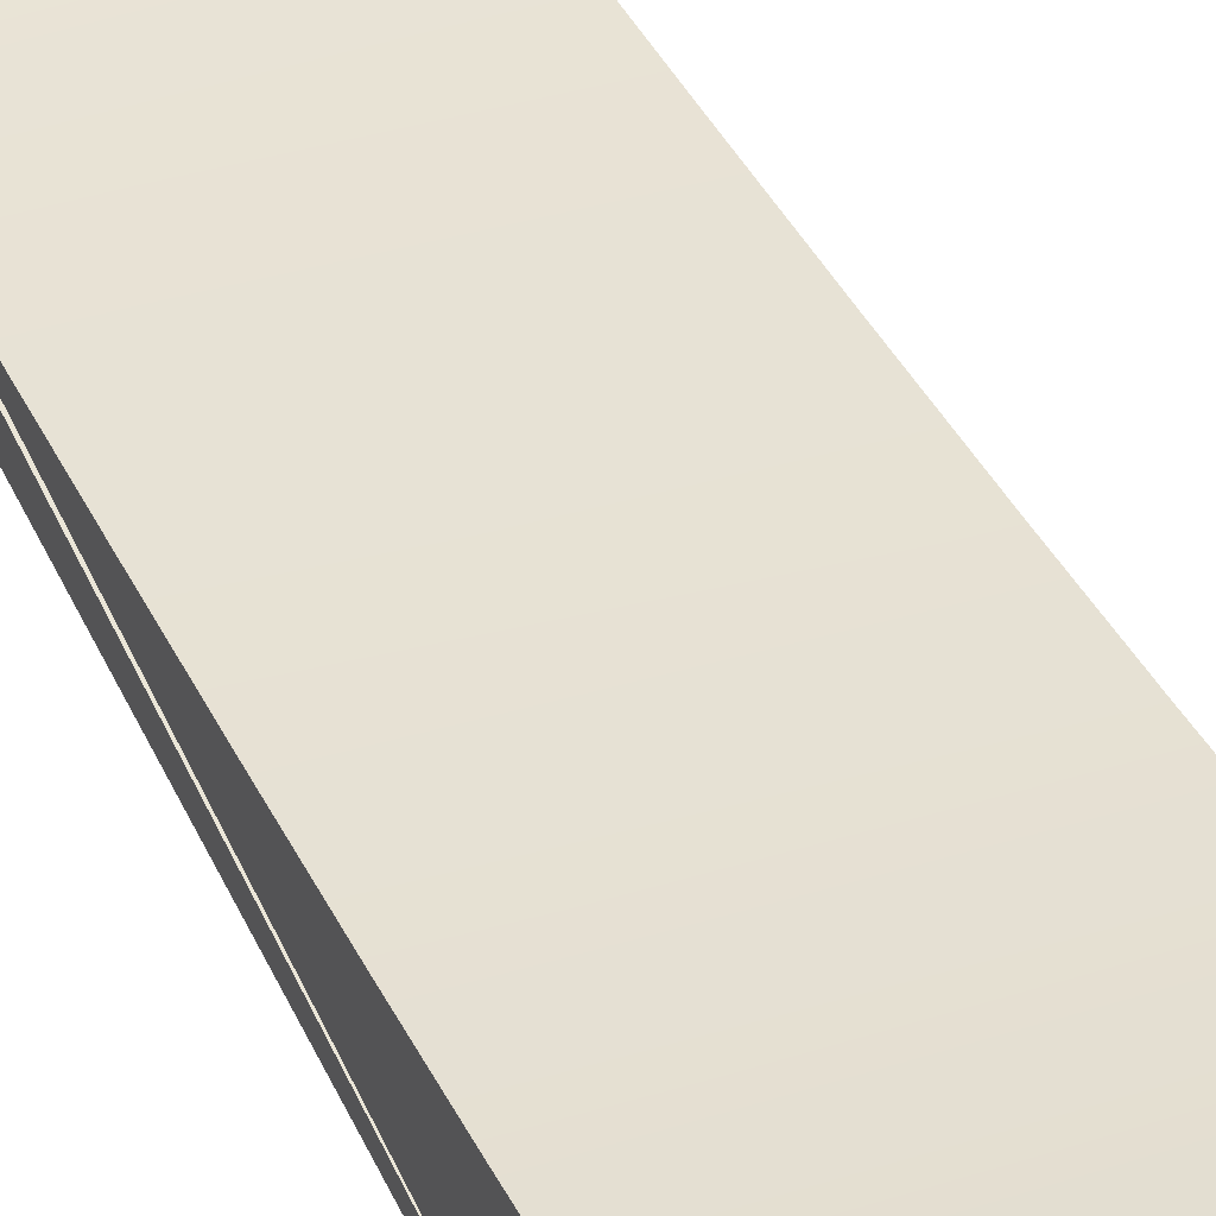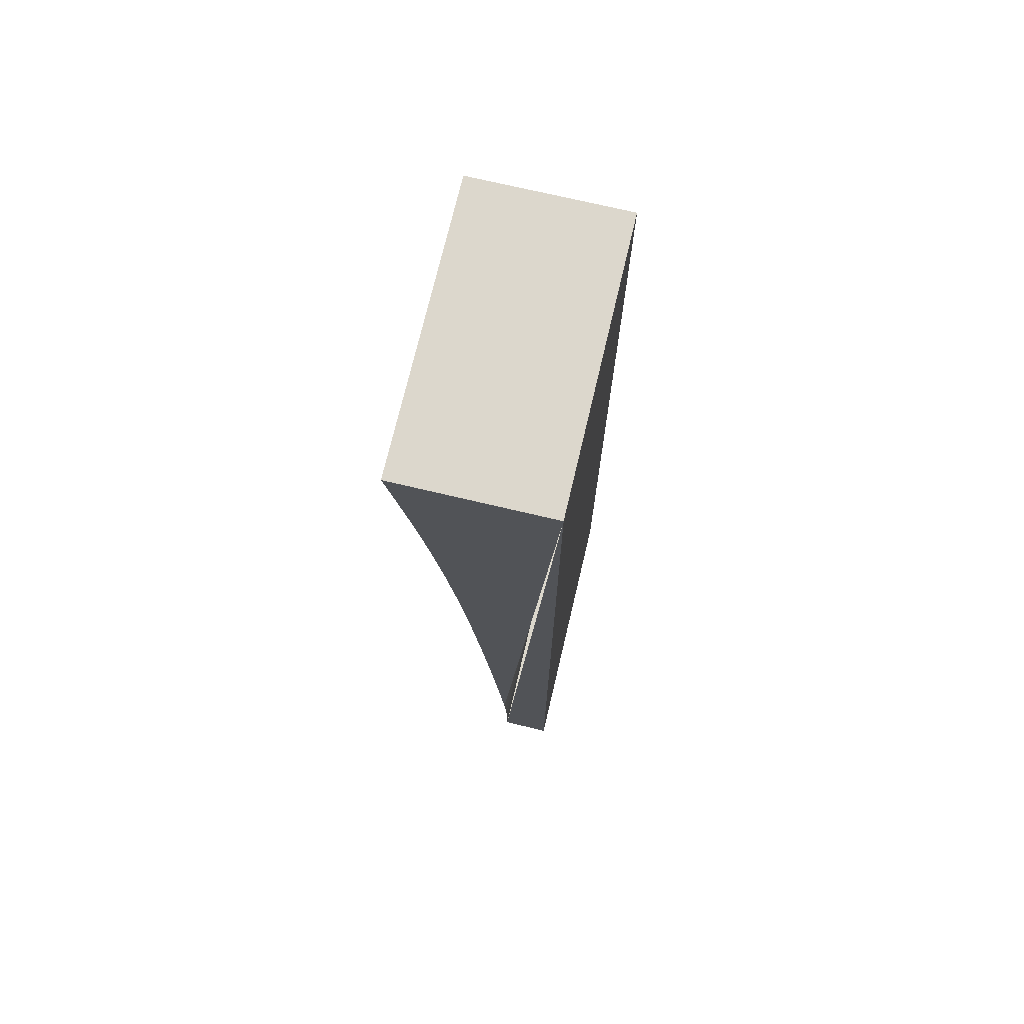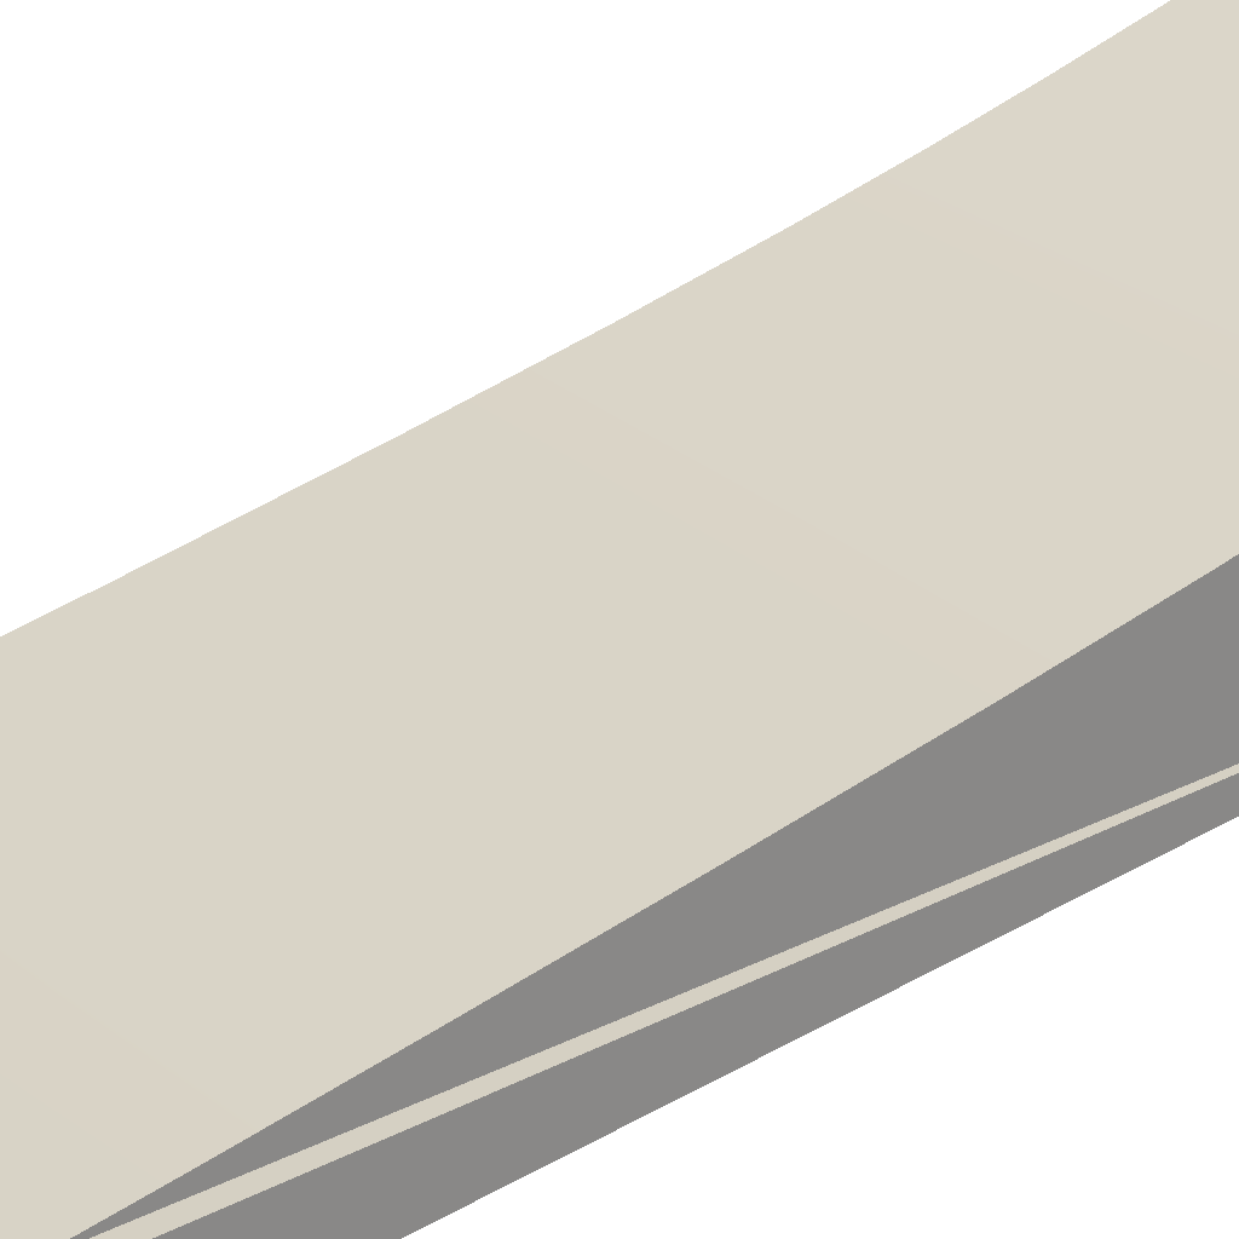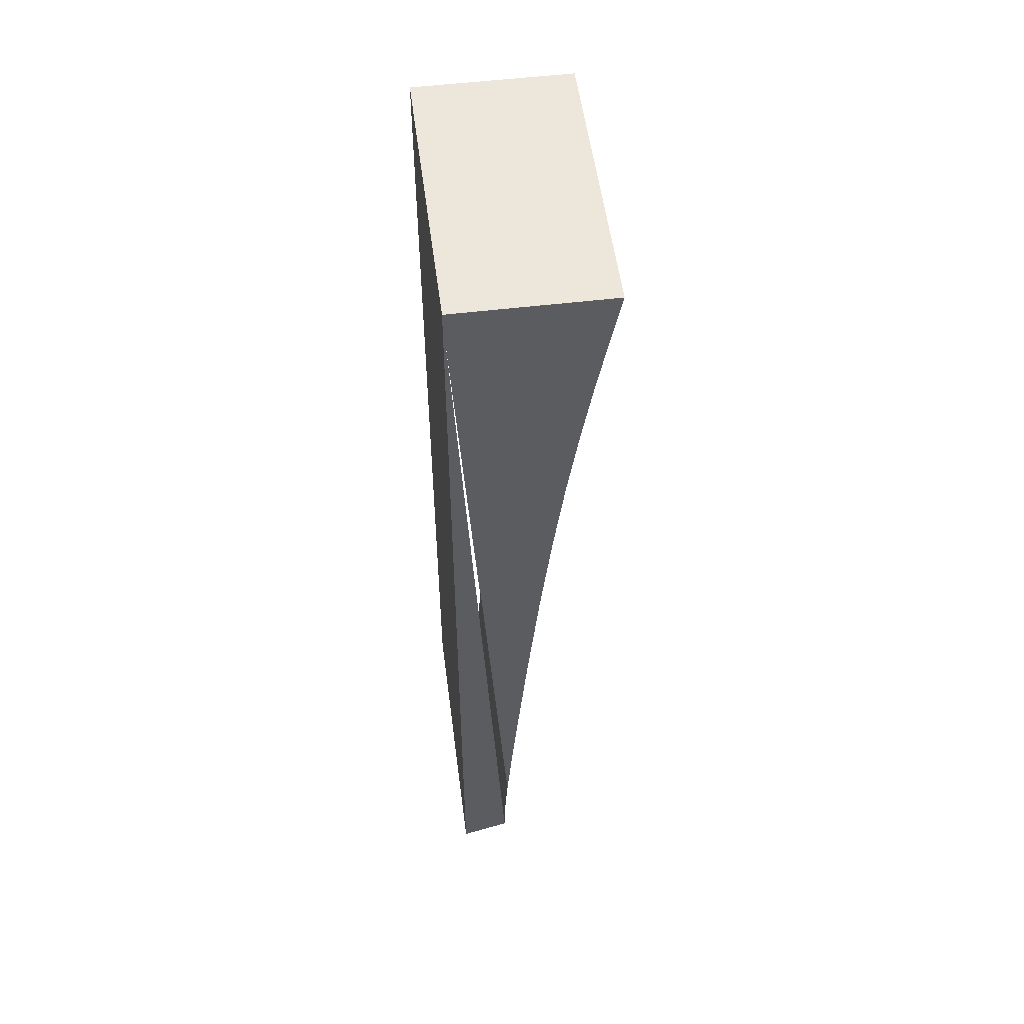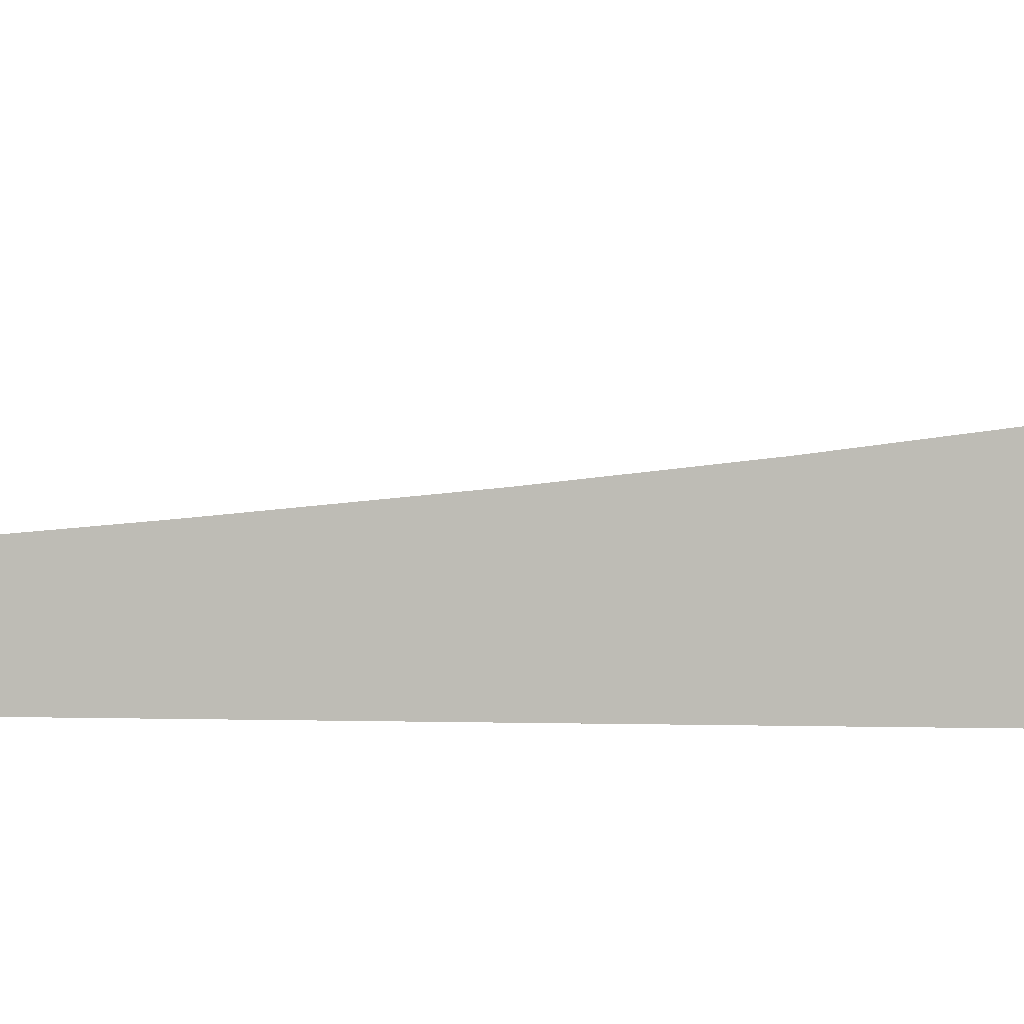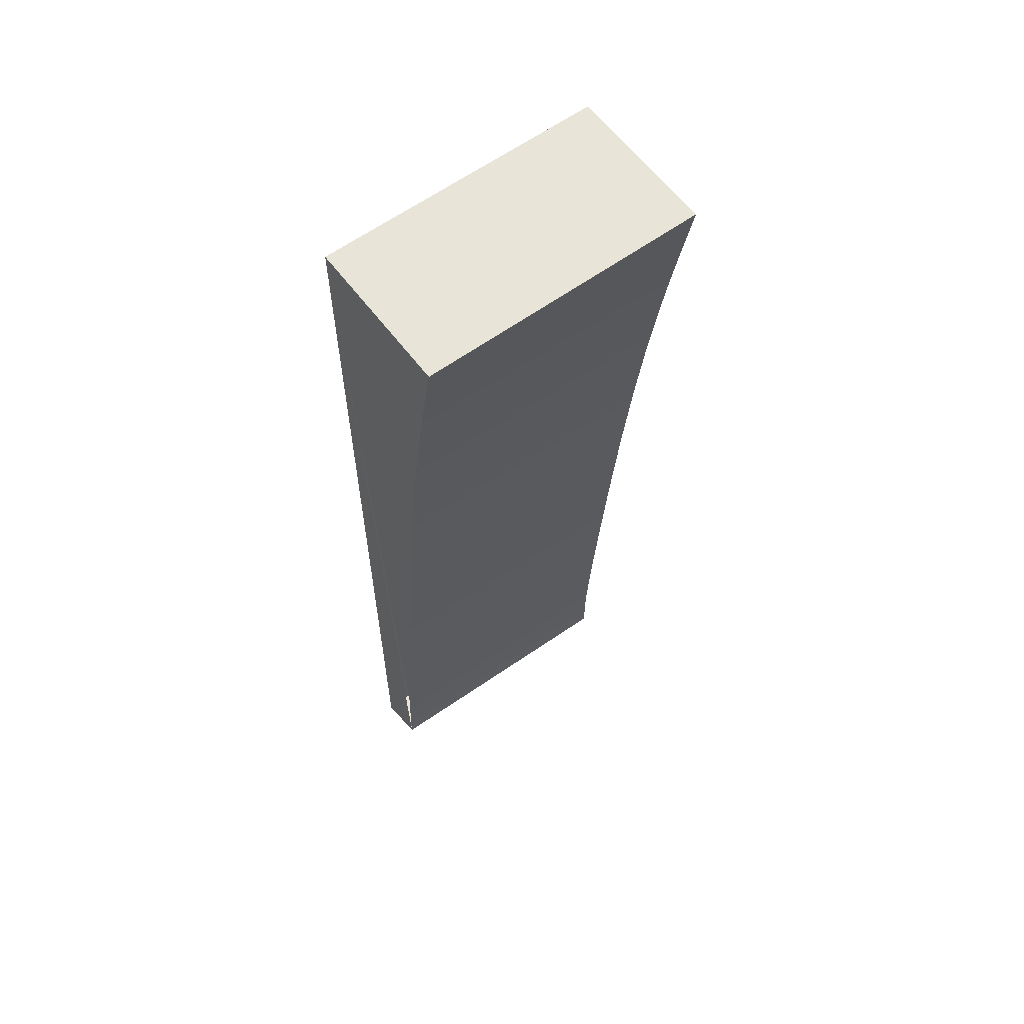
<metadata>
{"format":"obj","ext":"obj","renderer":"f3d","projection":"perspective","resolution":1024,"background":"white","views":[{"elev":46.2,"azim":-24.3,"up":"+Y"},{"elev":73.0,"azim":-76.7,"up":"+Z"},{"elev":26.1,"azim":-134.3,"up":"+Y"},{"elev":53.9,"azim":82.7,"up":"+Z"},{"elev":0.6,"azim":-78.0,"up":"+Y"},{"elev":60.5,"azim":143.4,"up":"+Z"}]}
</metadata>
<code>
o mesh21/mesh21-geometry#mesh21-geometry
v 0.006702 -0.2733 0.01281
v -0.008418 -0.2733 0.01095
v -0.008418 -0.2733 0.01281
v 0.006702 -0.2733 0.01175
v -0.008417 -0.276 0.01083
v 0.006702 -0.2733 0.01441
v 0.006702 -0.276 0.01082
v -0.008417 -0.276 0.06234
v -0.008418 -0.2733 0.01441
v 0.006702 -0.276 0.06234
v 0.006702 -0.2731 0.0168
v -0.008418 -0.2731 0.0168
v -0.008417 -0.2678 0.06234
v 0.006702 -0.2729 0.02026
v 0.006702 -0.2678 0.06234
v -0.008418 -0.2684 0.05932
v -0.008418 -0.2729 0.02026
v 0.006702 -0.2684 0.05932
v -0.008418 -0.2689 0.05613
v 0.006702 -0.2725 0.02505
v 0.006702 -0.2689 0.05613
v -0.008418 -0.2695 0.05259
v 0.006702 -0.2719 0.03143
v -0.008418 -0.2725 0.02505
v 0.006702 -0.2695 0.05259
v -0.008418 -0.2701 0.04852
v 0.006702 -0.2713 0.03812
v -0.008418 -0.2719 0.03143
v 0.006702 -0.2701 0.04852
v -0.008418 -0.2707 0.04376
v 0.006703 -0.2707 0.04376
v -0.008417 -0.2713 0.03812
f 1 2 3
f 1 4 2
f 4 5 2
f 6 1 3
f 7 5 4
f 2 5 8
f 6 3 9
f 8 5 7
f 4 10 7
f 11 6 9
f 10 8 7
f 11 9 12
f 10 13 8
f 14 11 12
f 15 13 10
f 13 16 8
f 14 10 11
f 14 12 17
f 15 16 13
f 15 10 18
f 16 19 8
f 20 10 14
f 17 12 8
f 20 14 17
f 15 18 16
f 18 10 21
f 18 19 16
f 19 22 8
f 23 10 20
f 24 17 8
f 20 17 24
f 21 10 25
f 18 21 19
f 21 22 19
f 22 26 8
f 27 10 23
f 23 20 24
f 28 24 8
f 25 10 29
f 21 25 22
f 25 26 22
f 26 30 8
f 31 10 27
f 27 23 28
f 23 24 28
f 32 28 8
f 29 10 31
f 25 29 26
f 29 30 26
f 30 32 8
f 31 27 32
f 27 28 32
f 29 31 30
f 31 32 30
f 3 2 1
f 2 4 1
f 2 5 4
f 3 1 6
f 4 5 7
f 8 5 2
f 9 3 6
f 7 5 8
f 7 10 4
f 9 6 11
f 7 8 10
f 12 9 11
f 8 13 10
f 12 11 14
f 10 13 15
f 8 16 13
f 11 10 14
f 17 12 14
f 13 16 15
f 18 10 15
f 8 19 16
f 14 10 20
f 8 12 17
f 17 14 20
f 16 18 15
f 21 10 18
f 16 19 18
f 8 22 19
f 20 10 23
f 8 17 24
f 24 17 20
f 25 10 21
f 19 21 18
f 19 22 21
f 8 26 22
f 23 10 27
f 24 20 23
f 8 24 28
f 29 10 25
f 22 25 21
f 22 26 25
f 8 30 26
f 27 10 31
f 28 23 27
f 28 24 23
f 8 28 32
f 31 10 29
f 26 29 25
f 26 30 29
f 8 32 30
f 32 27 31
f 32 28 27
f 30 31 29
f 30 32 31

</code>
